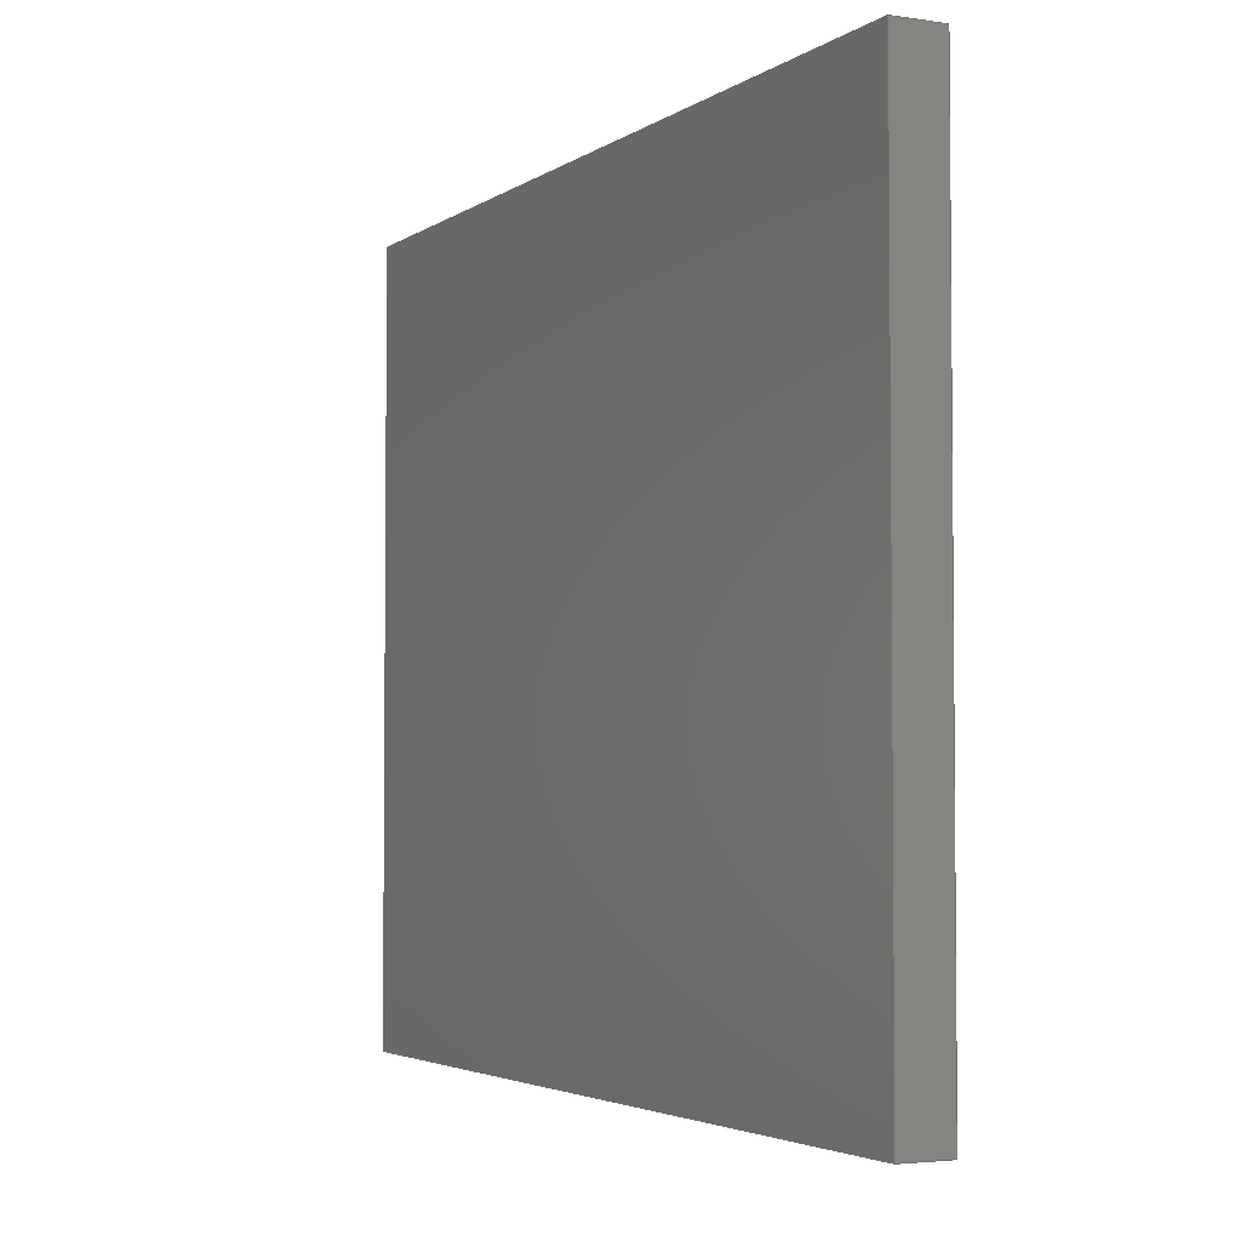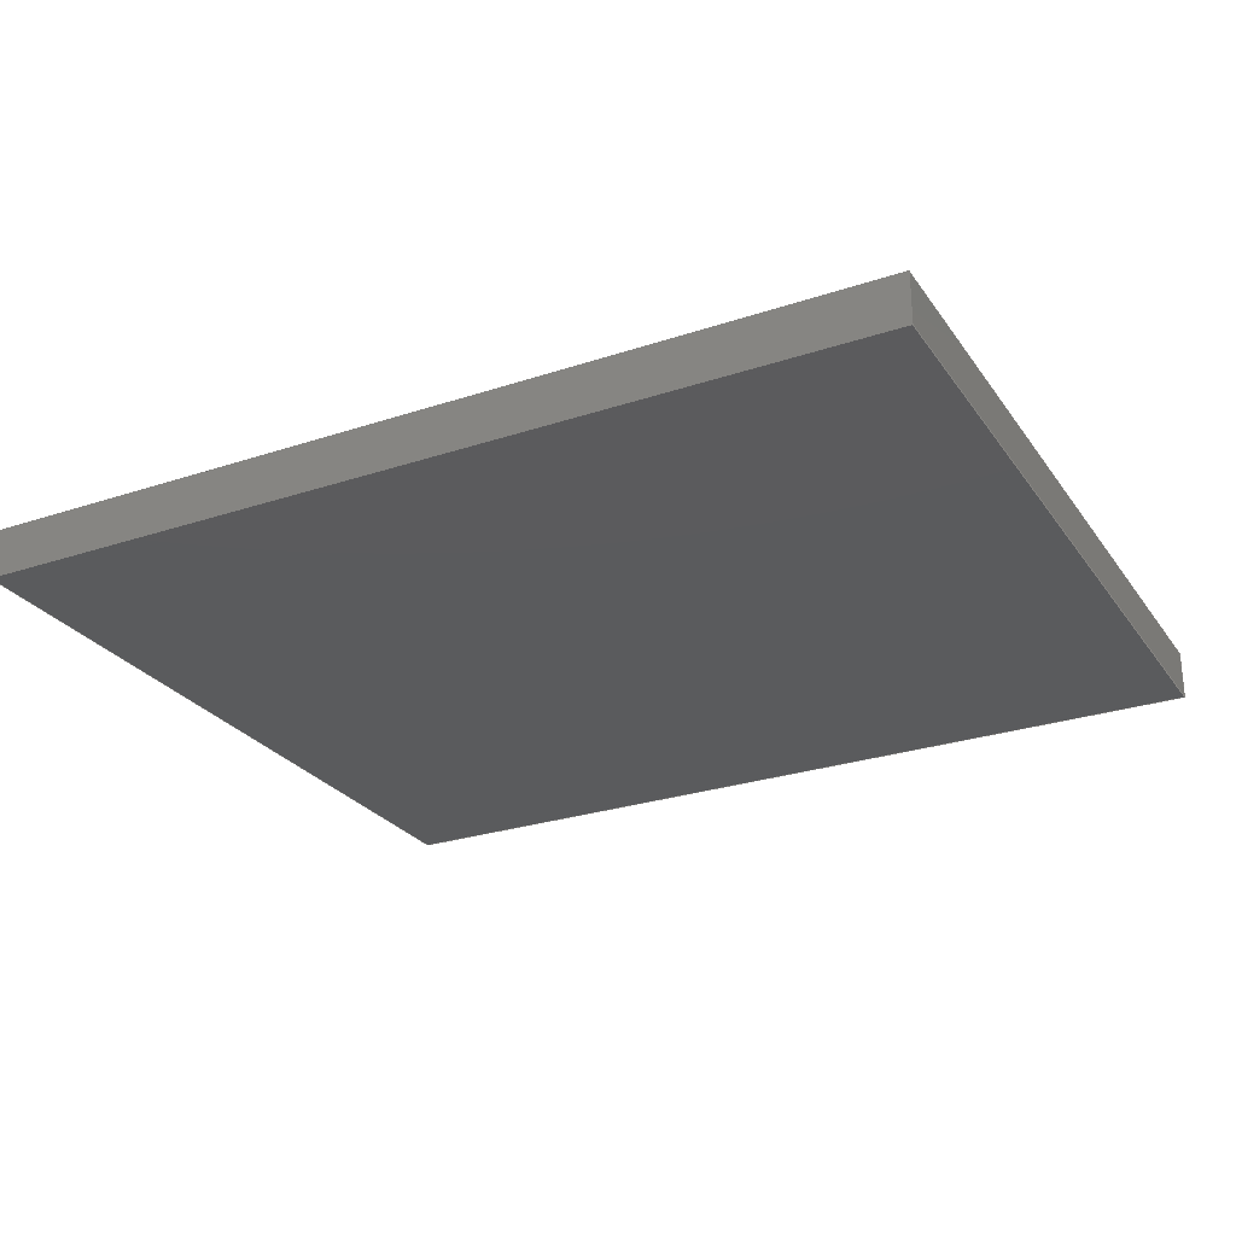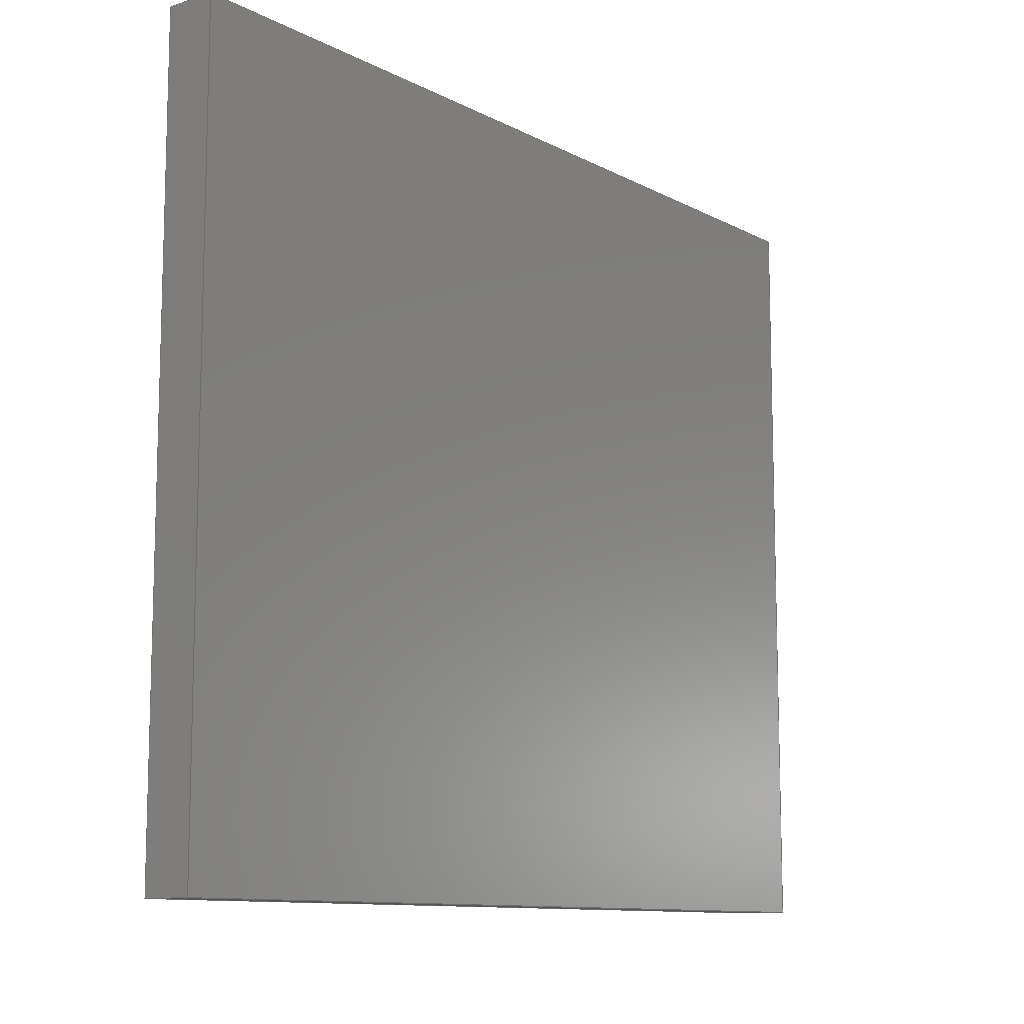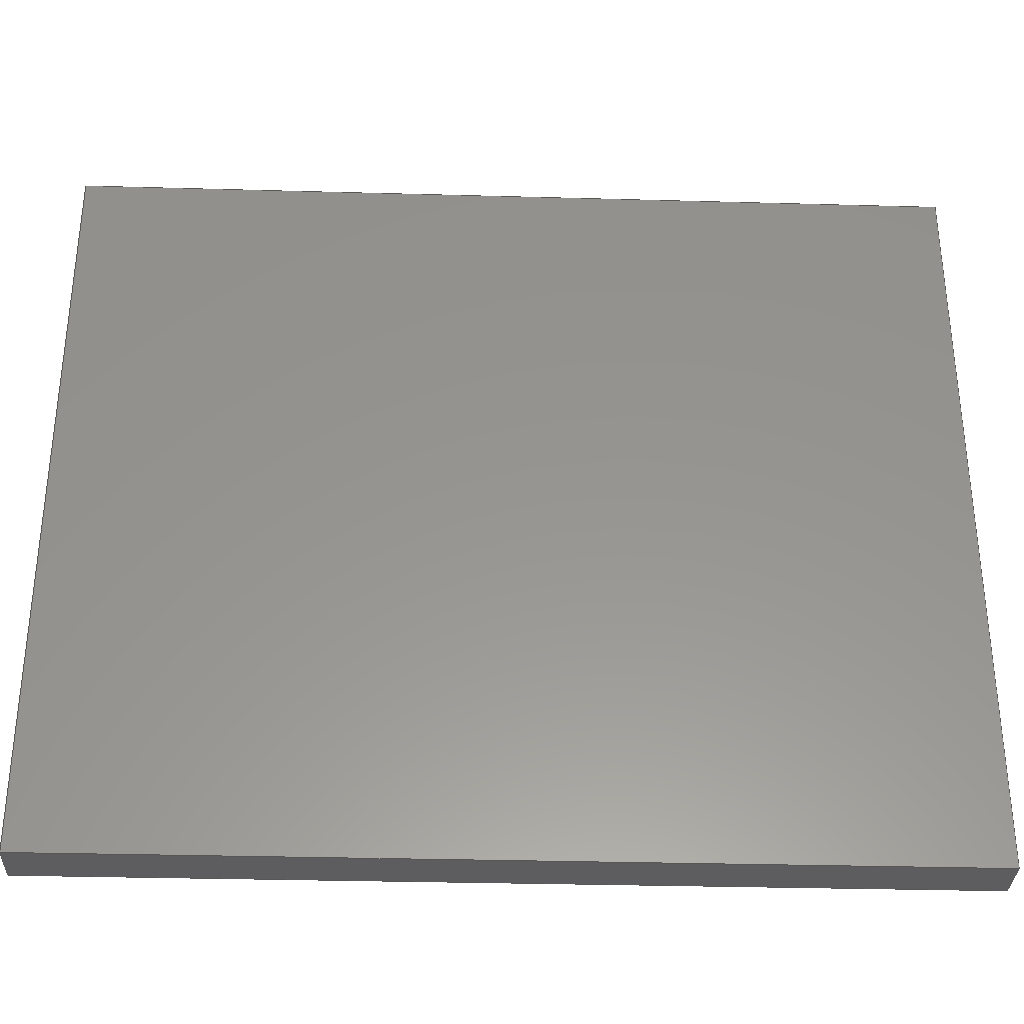
<metadata>
{"format":"step","ext":"step","renderer":"f3d","projection":"perspective","resolution":1024,"background":"white","views":[{"elev":-3.5,"azim":-116.5,"up":"+Z"},{"elev":-26.6,"azim":27.5,"up":"+Y"},{"elev":-10.7,"azim":-52.1,"up":"+Z"},{"elev":-32.7,"azim":-2.2,"up":"+Z"}]}
</metadata>
<code>
ISO-10303-21;
DATA;
#1 = CALENDAR_DATE ( 2023, 19, 10 ) ;
#2 = DIRECTION ( 'NONE',  ( 1, 0, 0 ) ) ;
#3 = APPROVAL ( #177, 'UNSPECIFIED' ) ;
#4 = CARTESIAN_POINT ( 'NONE',  ( 0, 6, 0 ) ) ;
#5 = ORIENTED_EDGE ( 'NONE', *, *, #207, .T. ) ;
#6 = VERTEX_POINT ( 'NONE', #195 ) ;
#7 = ADVANCED_FACE ( 'NONE', ( #91 ), #170, .F. ) ;
#8 = EDGE_LOOP ( 'NONE', ( #146, #24, #83, #50 ) ) ;
#9 =( NAMED_UNIT ( * ) SI_UNIT ( $, .STERADIAN. ) SOLID_ANGLE_UNIT ( ) );
#10 = DIRECTION ( 'NONE',  ( 1, -0, 0 ) ) ;
#11 = ORIENTED_EDGE ( 'NONE', *, *, #120, .T. ) ;
#12 = LINE ( 'NONE', #126, #58 ) ;
#13 = DIRECTION ( 'NONE',  ( -1, -0, -0 ) ) ;
#14 = ORIENTED_EDGE ( 'NONE', *, *, #202, .T. ) ;
#15 = CARTESIAN_POINT ( 'NONE',  ( 0, 6, -94 ) ) ;
#16 = PERSON_AND_ORGANIZATION_ROLE ( 'design_supplier' ) ;
#17 = DATE_AND_TIME ( #57, #167 ) ;
#18 = APPROVAL_ROLE ( '' ) ;
#19 = PERSON_AND_ORGANIZATION_ROLE ( 'creator' ) ;
#20 = CC_DESIGN_APPROVAL ( #3, ( #157 ) ) ;
#21 = VERTEX_POINT ( 'NONE', #197 ) ;
#22 = CC_DESIGN_PERSON_AND_ORGANIZATION_ASSIGNMENT ( #33, #16, ( #28 ) ) ;
#23 = ORIENTED_EDGE ( 'NONE', *, *, #189, .T. ) ;
#24 = ORIENTED_EDGE ( 'NONE', *, *, #200, .T. ) ;
#25 =( LENGTH_UNIT ( ) NAMED_UNIT ( * ) SI_UNIT ( .MILLI., .METRE. ) );
#26 = ORIENTED_EDGE ( 'NONE', *, *, #207, .F. ) ;
#27 = PERSON ( 'UNSPECIFIED', 'UNSPECIFIED', 'UNSPECIFIED', ('UNSPECIFIED'), ('UNSPECIFIED'), ('UNSPECIFIED') ) ;
#28 = PRODUCT_DEFINITION_FORMATION_WITH_SPECIFIED_SOURCE ( 'ANY', '', #130, .NOT_KNOWN. ) ;
#29 = EDGE_CURVE ( 'NONE', #6, #114, #105, .T. ) ;
#30 = PLANE ( 'NONE',  #220 ) ;
#31 = CARTESIAN_POINT ( 'NONE',  ( 111, 6, -94 ) ) ;
#32 = CARTESIAN_POINT ( 'NONE',  ( 0, 0, 0 ) ) ;
#33 = PERSON_AND_ORGANIZATION ( #27, #216 ) ;
#34 = APPROVAL ( #94, 'UNSPECIFIED' ) ;
#35 = CARTESIAN_POINT ( 'NONE',  ( 0, 0, -94 ) ) ;
#36 = DIRECTION ( 'NONE',  ( -0, -0, 1 ) ) ;
#37 = PERSON_AND_ORGANIZATION ( #27, #216 ) ;
#38 = CARTESIAN_POINT ( 'NONE',  ( 111, 0, 0 ) ) ;
#39 = ADVANCED_FACE ( 'NONE', ( #192 ), #46, .F. ) ;
#40 =( GEOMETRIC_REPRESENTATION_CONTEXT ( 3 ) GLOBAL_UNCERTAINTY_ASSIGNED_CONTEXT ( ( #188 ) ) GLOBAL_UNIT_ASSIGNED_CONTEXT ( ( #25, #73, #9 ) ) REPRESENTATION_CONTEXT ( 'NONE', 'WORKASPACE' ) );
#41 = EDGE_CURVE ( 'NONE', #63, #237, #235, .T. ) ;
#42 = VERTEX_POINT ( 'NONE', #38 ) ;
#43 = ORIENTED_EDGE ( 'NONE', *, *, #41, .F. ) ;
#44 = CARTESIAN_POINT ( 'NONE',  ( 0, 6, -94 ) ) ;
#45 = CARTESIAN_POINT ( 'NONE',  ( 0, 6, 0 ) ) ;
#46 = PLANE ( 'NONE',  #147 ) ;
#47 = CALENDAR_DATE ( 2023, 19, 10 ) ;
#48 = LINE ( 'NONE', #217, #115 ) ;
#49 = SECURITY_CLASSIFICATION_LEVEL ( 'unclassified' ) ;
#50 = ORIENTED_EDGE ( 'NONE', *, *, #29, .T. ) ;
#51 = VECTOR ( 'NONE', #71, 1000 ) ;
#52 = LOCAL_TIME ( 11, 3, 54, #53 ) ;
#53 = COORDINATED_UNIVERSAL_TIME_OFFSET ( 5, 30, .AHEAD. ) ;
#54 = CARTESIAN_POINT ( 'NONE',  ( 111, 0, -94 ) ) ;
#55 = APPROVAL_DATE_TIME ( #234, #3 ) ;
#56 = ADVANCED_FACE ( 'NONE', ( #156 ), #176, .F. ) ;
#57 = CALENDAR_DATE ( 2023, 19, 10 ) ;
#58 = VECTOR ( 'NONE', #123, 1000 ) ;
#59 = LOCAL_TIME ( 11, 3, 54, #198 ) ;
#60 = APPLICATION_CONTEXT ( 'configuration controlled 3d designs of mechanical parts and assemblies' ) ;
#61 = CARTESIAN_POINT ( 'NONE',  ( 111, 6, 0 ) ) ;
#62 = ORIENTED_EDGE ( 'NONE', *, *, #200, .F. ) ;
#63 = VERTEX_POINT ( 'NONE', #54 ) ;
#64 = AXIS2_PLACEMENT_3D ( 'NONE', #228, #10, #89 ) ;
#65 = ORIENTED_EDGE ( 'NONE', *, *, #120, .F. ) ;
#66 = DIRECTION ( 'NONE',  ( -0, -1, -0 ) ) ;
#67 = CC_DESIGN_DATE_AND_TIME_ASSIGNMENT ( #96, #79, ( #182 ) ) ;
#68 = DIRECTION ( 'NONE',  ( 0, -0, -1 ) ) ;
#69 = FACE_OUTER_BOUND ( 'NONE', #101, .T. ) ;
#70 = CC_DESIGN_APPROVAL ( #34, ( #28 ) ) ;
#71 = DIRECTION ( 'NONE',  ( -1, -0, -0 ) ) ;
#72 = CC_DESIGN_DATE_AND_TIME_ASSIGNMENT ( #17, #213, ( #157 ) ) ;
#73 =( NAMED_UNIT ( * ) PLANE_ANGLE_UNIT ( ) SI_UNIT ( $, .RADIAN. ) );
#74 = CARTESIAN_POINT ( 'NONE',  ( 111, 0, 0 ) ) ;
#75 = FACE_OUTER_BOUND ( 'NONE', #225, .T. ) ;
#76 = CALENDAR_DATE ( 2023, 19, 10 ) ;
#77 = CARTESIAN_POINT ( 'NONE',  ( 0, 6, 0 ) ) ;
#78 = AXIS2_PLACEMENT_3D ( 'NONE', #212, #208, #102 ) ;
#79 = DATE_TIME_ROLE ( 'classification_date' ) ;
#80 = APPROVAL_ROLE ( '' ) ;
#81 = EDGE_CURVE ( 'NONE', #114, #21, #233, .T. ) ;
#82 = APPROVAL_PERSON_ORGANIZATION ( #179, #3, #18 ) ;
#83 = ORIENTED_EDGE ( 'NONE', *, *, #162, .T. ) ;
#84 = CC_DESIGN_PERSON_AND_ORGANIZATION_ASSIGNMENT ( #143, #95, ( #130 ) ) ;
#85 = ORIENTED_EDGE ( 'NONE', *, *, #29, .F. ) ;
#86 = LINE ( 'NONE', #44, #187 ) ;
#87 = CARTESIAN_POINT ( 'NONE',  ( 111, 6, 0 ) ) ;
#88 = LINE ( 'NONE', #74, #165 ) ;
#89 = DIRECTION ( 'NONE',  ( 0, 0, -1 ) ) ;
#90 = AXIS2_PLACEMENT_3D ( 'NONE', #32, #152, #68 ) ;
#91 = FACE_OUTER_BOUND ( 'NONE', #183, .T. ) ;
#92 = DIRECTION ( 'NONE',  ( 0, -0, -1 ) ) ;
#93 = COORDINATED_UNIVERSAL_TIME_OFFSET ( 5, 30, .AHEAD. ) ;
#94 = APPROVAL_STATUS ( 'not_yet_approved' ) ;
#95 = PERSON_AND_ORGANIZATION_ROLE ( 'design_owner' ) ;
#96 = DATE_AND_TIME ( #1, #112 ) ;
#97 = PRODUCT_DEFINITION_SHAPE ( 'NONE', 'NONE',  #157 ) ;
#98 = CARTESIAN_POINT ( 'NONE',  ( 0, 6, 0 ) ) ;
#99 = EDGE_CURVE ( 'NONE', #42, #63, #88, .T. ) ;
#100 = EDGE_LOOP ( 'NONE', ( #140, #26, #117, #23 ) ) ;
#101 = EDGE_LOOP ( 'NONE', ( #168, #166, #210, #14 ) ) ;
#102 = DIRECTION ( 'NONE',  ( 0, 0, 1 ) ) ;
#103 = CARTESIAN_POINT ( 'NONE',  ( 0, 6, -94 ) ) ;
#104 = COORDINATED_UNIVERSAL_TIME_OFFSET ( 5, 30, .AHEAD. ) ;
#105 = LINE ( 'NONE', #15, #135 ) ;
#106 = COORDINATED_UNIVERSAL_TIME_OFFSET ( 5, 30, .AHEAD. ) ;
#107 = CARTESIAN_POINT ( 'NONE',  ( 0, 6, 0 ) ) ;
#108 = CARTESIAN_POINT ( 'NONE',  ( 0, 0, 0 ) ) ;
#109 = APPLICATION_PROTOCOL_DEFINITION ( 'international standard', 'config_control_design', 1994, #218 ) ;
#110 = EDGE_CURVE ( 'NONE', #237, #226, #48, .T. ) ;
#111 = DIRECTION ( 'NONE',  ( -0, -1, -0 ) ) ;
#112 = LOCAL_TIME ( 11, 3, 54, #93 ) ;
#113 = LINE ( 'NONE', #61, #129 ) ;
#114 = VERTEX_POINT ( 'NONE', #174 ) ;
#115 = VECTOR ( 'NONE', #36, 1000 ) ;
#116 = CC_DESIGN_PERSON_AND_ORGANIZATION_ASSIGNMENT ( #181, #19, ( #28 ) ) ;
#117 = ORIENTED_EDGE ( 'NONE', *, *, #162, .F. ) ;
#118 = CARTESIAN_POINT ( 'NONE',  ( 0, 0, 0 ) ) ;
#119 = FACE_OUTER_BOUND ( 'NONE', #150, .T. ) ;
#120 = EDGE_CURVE ( 'NONE', #226, #42, #12, .T. ) ;
#121 = CARTESIAN_POINT ( 'NONE',  ( 111, 6, 0 ) ) ;
#122 = CALENDAR_DATE ( 2023, 19, 10 ) ;
#123 = DIRECTION ( 'NONE',  ( 1, 0, 0 ) ) ;
#124 = DIRECTION ( 'NONE',  ( 0, -1, 0 ) ) ;
#125 = APPROVAL_STATUS ( 'not_yet_approved' ) ;
#126 = CARTESIAN_POINT ( 'NONE',  ( 0, 0, 0 ) ) ;
#127 = APPROVAL_DATE_TIME ( #175, #34 ) ;
#128 = AXIS2_PLACEMENT_3D ( 'NONE', #103, #171, #134 ) ;
#129 = VECTOR ( 'NONE', #111, 1000 ) ;
#130 = PRODUCT ( '94mmX111mmX6mm Acrylic Plate_Default_sldprt', '94mmX111mmX6mm Acrylic Plate_Default_sldprt', '', ( #139 ) ) ;
#131 = ORIENTED_EDGE ( 'NONE', *, *, #202, .F. ) ;
#132 = VECTOR ( 'NONE', #193, 1000 ) ;
#133 = DIRECTION ( 'NONE',  ( -0, -1, -0 ) ) ;
#134 = DIRECTION ( 'NONE',  ( 1, 0, -0 ) ) ;
#135 = VECTOR ( 'NONE', #13, 1000 ) ;
#136 = ORIENTED_EDGE ( 'NONE', *, *, #144, .T. ) ;
#137 = DIRECTION ( 'NONE',  ( 0, 0, -1 ) ) ;
#138 = VERTEX_POINT ( 'NONE', #121 ) ;
#139 = MECHANICAL_CONTEXT ( 'NONE', #60, 'mechanical' ) ;
#140 = ORIENTED_EDGE ( 'NONE', *, *, #99, .T. ) ;
#141 = MANIFOLD_SOLID_BREP ( 'Boss-Extrude1', #221 ) ;
#142 = SHAPE_DEFINITION_REPRESENTATION ( #97, #180 ) ;
#143 = PERSON_AND_ORGANIZATION ( #27, #216 ) ;
#144 = EDGE_CURVE ( 'NONE', #21, #226, #158, .T. ) ;
#145 = VECTOR ( 'NONE', #133, 1000 ) ;
#146 = ORIENTED_EDGE ( 'NONE', *, *, #81, .T. ) ;
#147 = AXIS2_PLACEMENT_3D ( 'NONE', #45, #124, #92 ) ;
#148 = ORIENTED_EDGE ( 'NONE', *, *, #41, .T. ) ;
#149 = APPROVAL_PERSON_ORGANIZATION ( #163, #211, #80 ) ;
#150 = EDGE_LOOP ( 'NONE', ( #11, #230, #62, #136 ) ) ;
#151 = AXIS2_PLACEMENT_3D ( 'NONE', #108, #161, #2 ) ;
#152 = DIRECTION ( 'NONE',  ( 0, -1, 0 ) ) ;
#153 = DIRECTION ( 'NONE',  ( 1, 0, 0 ) ) ;
#154 = DIRECTION ( 'NONE',  ( -0, -1, -0 ) ) ;
#155 = CARTESIAN_POINT ( 'NONE',  ( 0, 0, -94 ) ) ;
#156 = FACE_OUTER_BOUND ( 'NONE', #100, .T. ) ;
#157 = PRODUCT_DEFINITION ( 'UNKNOWN', '', #28, #206 ) ;
#158 = LINE ( 'NONE', #107, #185 ) ;
#159 = DATE_AND_TIME ( #47, #59 ) ;
#160 = APPROVAL_PERSON_ORGANIZATION ( #196, #34, #215 ) ;
#161 = DIRECTION ( 'NONE',  ( 0, 0, 1 ) ) ;
#162 = EDGE_CURVE ( 'NONE', #138, #6, #231, .T. ) ;
#163 = PERSON_AND_ORGANIZATION ( #27, #216 ) ;
#164 = ADVANCED_FACE ( 'NONE', ( #75 ), #214, .T. ) ;
#165 = VECTOR ( 'NONE', #137, 1000 ) ;
#166 = ORIENTED_EDGE ( 'NONE', *, *, #144, .F. ) ;
#167 = LOCAL_TIME ( 11, 3, 54, #106 ) ;
#168 = ORIENTED_EDGE ( 'NONE', *, *, #110, .T. ) ;
#169 = ORIENTED_EDGE ( 'NONE', *, *, #99, .F. ) ;
#170 = PLANE ( 'NONE',  #128 ) ;
#171 = DIRECTION ( 'NONE',  ( 0, 0, 1 ) ) ;
#172 = APPROVAL_DATE_TIME ( #159, #211 ) ;
#173 = VECTOR ( 'NONE', #153, 1000 ) ;
#174 = CARTESIAN_POINT ( 'NONE',  ( 0, 6, -94 ) ) ;
#175 = DATE_AND_TIME ( #122, #52 ) ;
#176 = PLANE ( 'NONE',  #78 ) ;
#177 = APPROVAL_STATUS ( 'not_yet_approved' ) ;
#178 = ADVANCED_FACE ( 'NONE', ( #119 ), #30, .F. ) ;
#179 = PERSON_AND_ORGANIZATION ( #27, #216 ) ;
#180 = ADVANCED_BREP_SHAPE_REPRESENTATION ( '94mmX111mmX6mm Acrylic Plate_Default_sldprt', ( #141, #151 ), #40 ) ;
#181 = PERSON_AND_ORGANIZATION ( #27, #216 ) ;
#182 = SECURITY_CLASSIFICATION ( '', '', #49 ) ;
#183 = EDGE_LOOP ( 'NONE', ( #148, #131, #85, #5 ) ) ;
#184 = LINE ( 'NONE', #98, #173 ) ;
#185 = VECTOR ( 'NONE', #154, 1000 ) ;
#186 = ORIENTED_EDGE ( 'NONE', *, *, #110, .F. ) ;
#187 = VECTOR ( 'NONE', #66, 1000 ) ;
#188 = UNCERTAINTY_MEASURE_WITH_UNIT (LENGTH_MEASURE( 1e-05 ), #25, 'distance_accuracy_value', 'NONE');
#189 = EDGE_CURVE ( 'NONE', #138, #42, #113, .T. ) ;
#190 = LINE ( 'NONE', #31, #145 ) ;
#191 = CC_DESIGN_APPROVAL ( #211, ( #182 ) ) ;
#192 = FACE_OUTER_BOUND ( 'NONE', #8, .T. ) ;
#193 = DIRECTION ( 'NONE',  ( 0, 0, -1 ) ) ;
#194 = APPLICATION_PROTOCOL_DEFINITION ( 'international standard', 'config_control_design', 1994, #60 ) ;
#195 = CARTESIAN_POINT ( 'NONE',  ( 111, 6, -94 ) ) ;
#196 = PERSON_AND_ORGANIZATION ( #27, #216 ) ;
#197 = CARTESIAN_POINT ( 'NONE',  ( 0, 6, 0 ) ) ;
#198 = COORDINATED_UNIVERSAL_TIME_OFFSET ( 5, 30, .AHEAD. ) ;
#199 = DIRECTION ( 'NONE',  ( -0, -0, 1 ) ) ;
#200 = EDGE_CURVE ( 'NONE', #21, #138, #184, .T. ) ;
#201 = PERSON_AND_ORGANIZATION ( #27, #216 ) ;
#202 = EDGE_CURVE ( 'NONE', #114, #237, #86, .T. ) ;
#203 = VECTOR ( 'NONE', #199, 1000 ) ;
#204 = CC_DESIGN_PERSON_AND_ORGANIZATION_ASSIGNMENT ( #201, #219, ( #182 ) ) ;
#205 = DIRECTION ( 'NONE',  ( -1, 0, -0 ) ) ;
#206 = DESIGN_CONTEXT ( 'detailed design', #218, 'design' ) ;
#207 = EDGE_CURVE ( 'NONE', #6, #63, #190, .T. ) ;
#208 = DIRECTION ( 'NONE',  ( -1, 0, 0 ) ) ;
#209 = PLANE ( 'NONE',  #64 ) ;
#210 = ORIENTED_EDGE ( 'NONE', *, *, #81, .F. ) ;
#211 = APPROVAL ( #125, 'UNSPECIFIED' ) ;
#212 = CARTESIAN_POINT ( 'NONE',  ( 111, 6, 0 ) ) ;
#213 = DATE_TIME_ROLE ( 'creation_date' ) ;
#214 = PLANE ( 'NONE',  #90 ) ;
#215 = APPROVAL_ROLE ( '' ) ;
#216 = ORGANIZATION ( 'UNSPECIFIED', 'UNSPECIFIED', '' ) ;
#217 = CARTESIAN_POINT ( 'NONE',  ( 0, 0, 0 ) ) ;
#218 = APPLICATION_CONTEXT ( 'configuration controlled 3d designs of mechanical parts and assemblies' ) ;
#219 = PERSON_AND_ORGANIZATION_ROLE ( 'classification_officer' ) ;
#220 = AXIS2_PLACEMENT_3D ( 'NONE', #4, #222, #205 ) ;
#221 = CLOSED_SHELL ( 'NONE', ( #223, #178, #56, #7, #39, #164 ) ) ;
#222 = DIRECTION ( 'NONE',  ( 0, 0, -1 ) ) ;
#223 = ADVANCED_FACE ( 'NONE', ( #69 ), #209, .F. ) ;
#224 = LOCAL_TIME ( 11, 3, 54, #104 ) ;
#225 = EDGE_LOOP ( 'NONE', ( #186, #43, #169, #65 ) ) ;
#226 = VERTEX_POINT ( 'NONE', #118 ) ;
#227 = CC_DESIGN_PERSON_AND_ORGANIZATION_ASSIGNMENT ( #37, #236, ( #157 ) ) ;
#228 = CARTESIAN_POINT ( 'NONE',  ( 0, 6, 0 ) ) ;
#229 = PRODUCT_RELATED_PRODUCT_CATEGORY ( 'detail', '', ( #130 ) ) ;
#230 = ORIENTED_EDGE ( 'NONE', *, *, #189, .F. ) ;
#231 = LINE ( 'NONE', #87, #132 ) ;
#232 = CC_DESIGN_SECURITY_CLASSIFICATION ( #182, ( #28 ) ) ;
#233 = LINE ( 'NONE', #77, #203 ) ;
#234 = DATE_AND_TIME ( #76, #224 ) ;
#235 = LINE ( 'NONE', #35, #51 ) ;
#236 = PERSON_AND_ORGANIZATION_ROLE ( 'creator' ) ;
#237 = VERTEX_POINT ( 'NONE', #155 ) ;
ENDSEC;
END-ISO-10303-21;

</code>
